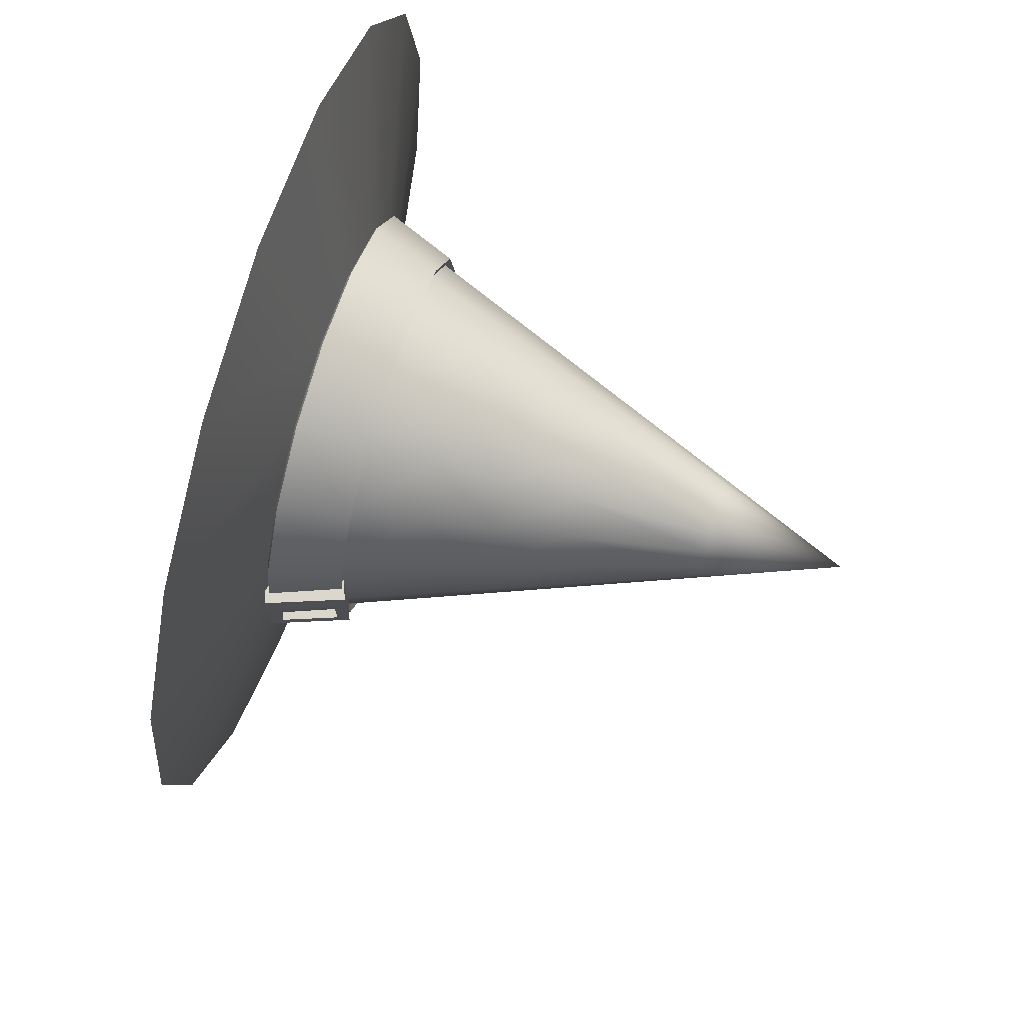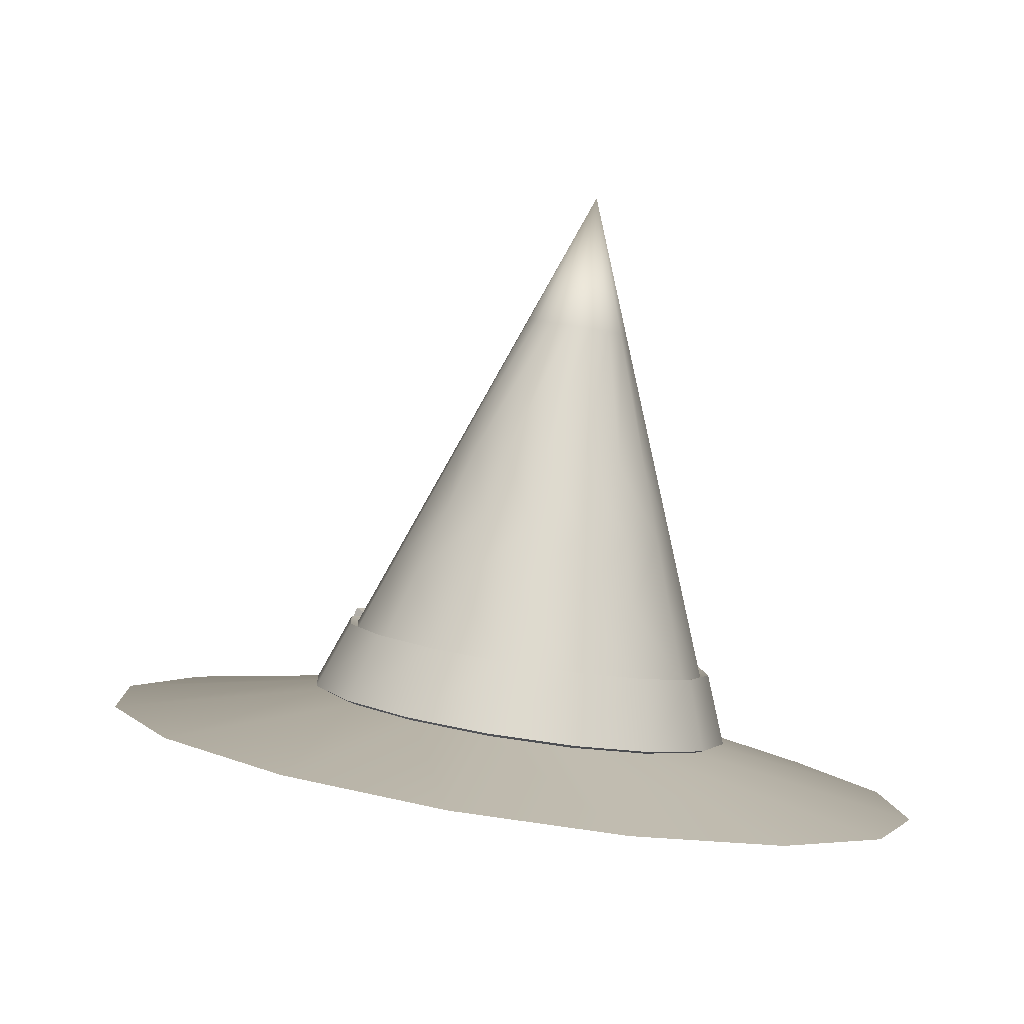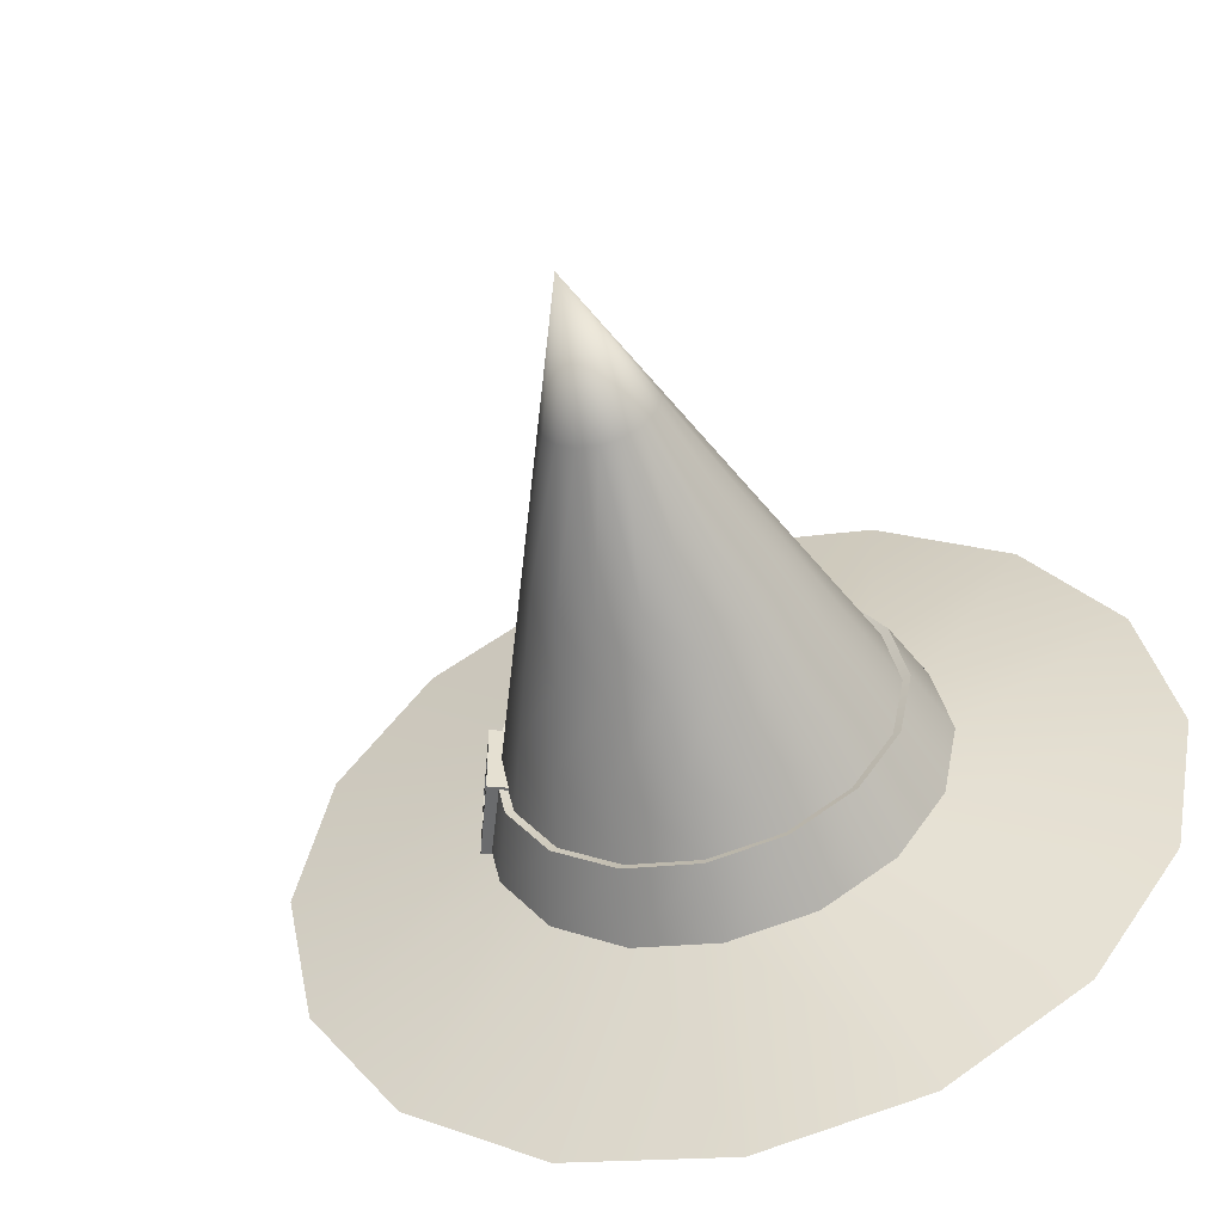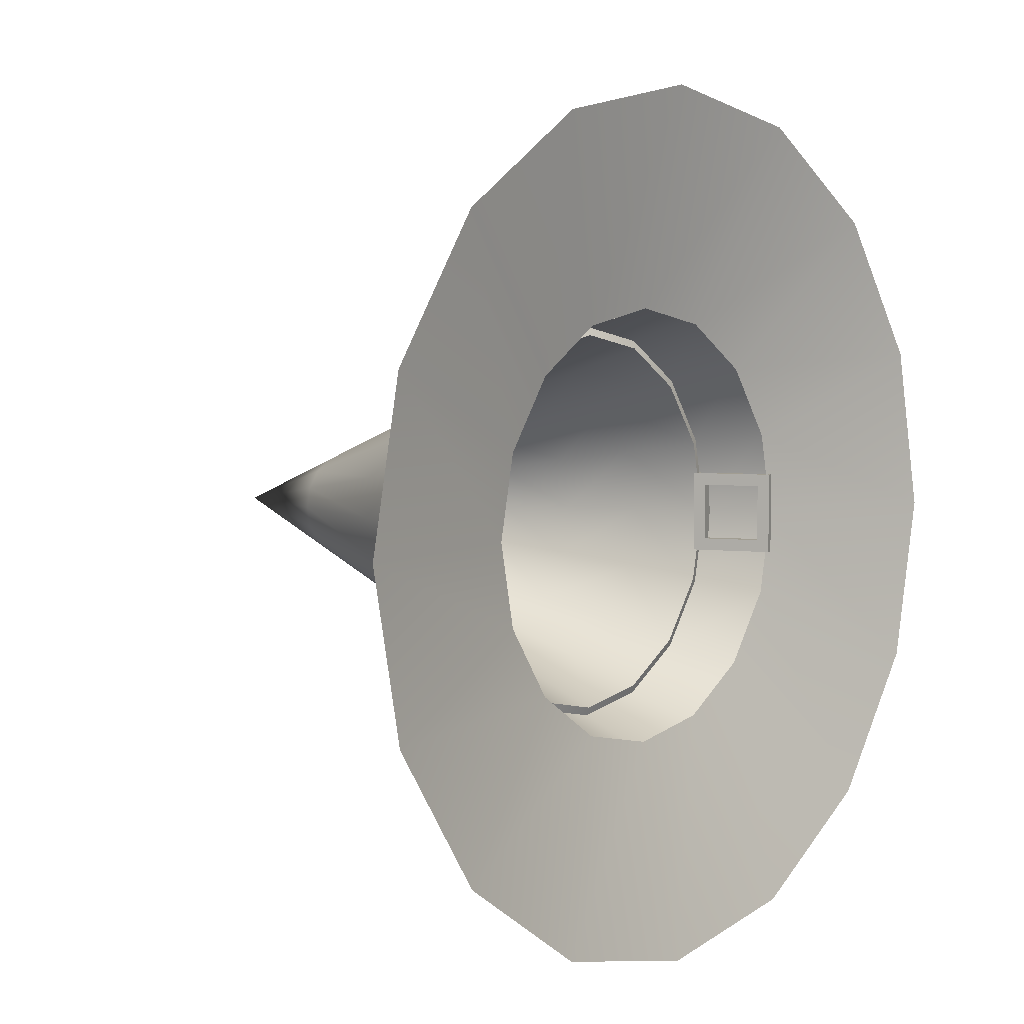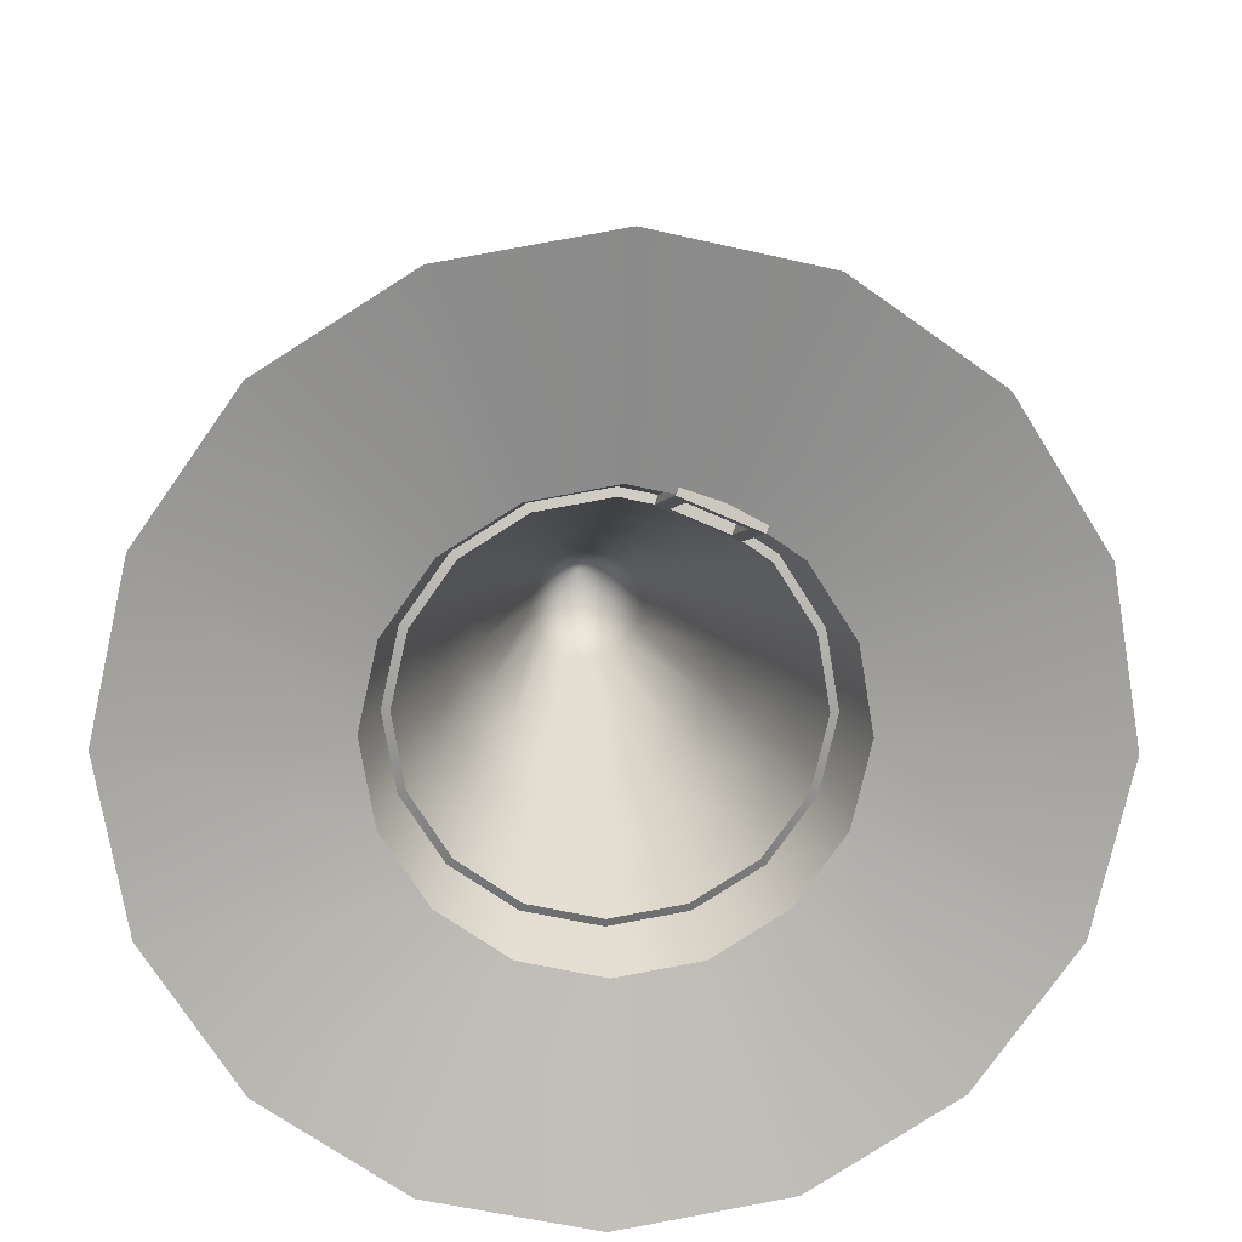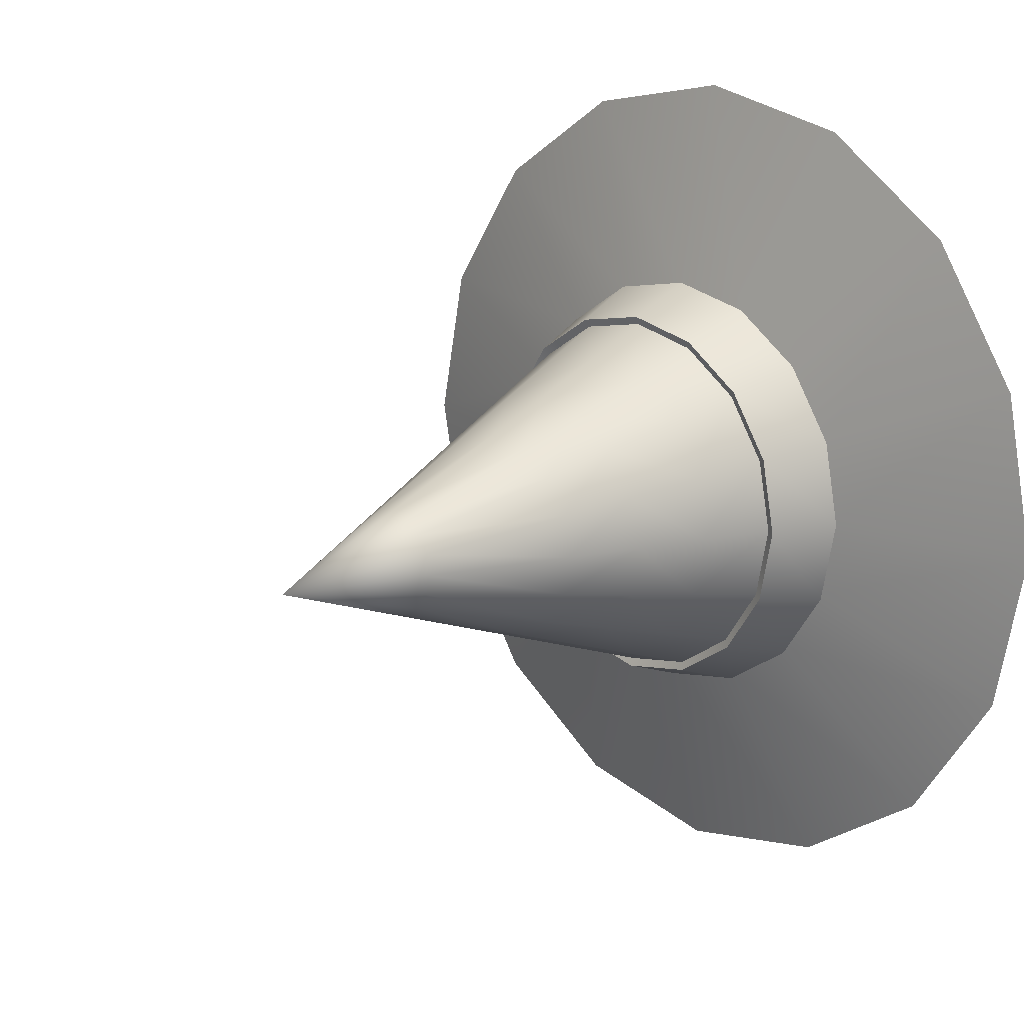
<metadata>
{"format":"obj","ext":"obj","renderer":"f3d","projection":"perspective","resolution":1024,"background":"white","views":[{"elev":72.8,"azim":117.3,"up":"+Z"},{"elev":-2.2,"azim":-150.0,"up":"+Y"},{"elev":-53.2,"azim":-155.0,"up":"+Z"},{"elev":4.8,"azim":-39.1,"up":"+Z"},{"elev":-65.5,"azim":65.6,"up":"+Y"},{"elev":16.8,"azim":-123.9,"up":"+Z"}]}
</metadata>
<code>
o Cylinder11
v 2.438 3.591 -1.214e-17
v 2.401 3.584 0.1913
v 2.294 3.565 0.3536
v 2.134 3.537 0.4619
v 1.946 3.504 0.5
v 1.757 3.471 0.4619
v 1.598 3.443 0.3536
v 1.491 3.424 0.1913
v 1.453 3.417 4.909e-17
v 1.491 3.424 -0.1913
v 1.598 3.443 -0.3536
v 1.757 3.471 -0.4619
v 1.946 3.504 -0.5
v 2.134 3.537 -0.4619
v 2.294 3.565 -0.3536
v 2.401 3.584 -0.1913
v 2.948 3.579 0
v 2.873 3.566 0.3827
v 2.66 3.528 0.7071
v 2.34 3.472 0.9239
v 1.963 3.406 1
v 1.586 3.339 0.9239
v 1.267 3.283 0.7071
v 1.053 3.245 0.3827
v 0.9784 3.232 1.225e-16
v 1.053 3.245 -0.3827
v 1.267 3.283 -0.7071
v 1.586 3.339 -0.9239
v 1.963 3.406 -1
v 2.34 3.472 -0.9239
v 2.66 3.528 -0.7071
v 2.873 3.566 -0.3827
v 1.72 4.784 -1.02e-15
v 2.007 4.175 0.1768
v 1.927 4.161 0.231
v 1.833 4.144 0.25
v 1.739 4.128 0.231
v 1.659 4.113 0.1768
v 1.606 4.104 0.09567
v 1.587 4.101 -4.853e-16
v 1.606 4.104 -0.09567
v 1.659 4.113 -0.1768
v 1.739 4.128 -0.231
v 1.833 4.144 -0.25
v 1.927 4.161 -0.231
v 2.007 4.175 -0.1768
v 2.06 4.184 -0.09567
v 2.079 4.188 -5.159e-16
v 2.06 4.184 0.09567
v 2.151 3.87 0.2652
v 2.031 3.849 0.3465
v 1.889 3.824 0.375
v 1.748 3.799 0.3465
v 1.628 3.778 0.2652
v 1.548 3.764 0.1435
v 1.52 3.759 -2.181e-16
v 1.548 3.764 -0.1435
v 1.628 3.778 -0.2652
v 1.748 3.799 -0.3465
v 1.889 3.824 -0.375
v 2.031 3.849 -0.3465
v 2.151 3.87 -0.2652
v 2.231 3.884 -0.1435
v 2.259 3.889 -2.64e-16
v 2.231 3.884 0.1435
v 1.89 4.484 0.04784
v 1.9 4.486 -7.678e-16
v 1.89 4.484 -0.04784
v 1.864 4.48 -0.08839
v 1.824 4.473 -0.1155
v 1.777 4.464 -0.125
v 1.729 4.456 -0.1155
v 1.69 4.449 -0.08839
v 1.663 4.444 -0.04784
v 1.653 4.442 -7.525e-16
v 1.663 4.444 0.04784
v 1.69 4.449 0.08839
v 1.729 4.456 0.1155
v 1.777 4.464 0.125
v 1.824 4.473 0.1155
v 1.864 4.48 0.08839
v 2.146 4.034 0.1196
v 2.169 4.038 -3.9e-16
v 2.146 4.034 -0.1196
v 2.079 4.022 -0.221
v 1.979 4.005 -0.2887
v 1.861 3.984 -0.3125
v 1.743 3.963 -0.2887
v 1.644 3.946 -0.221
v 1.577 3.934 -0.1196
v 1.553 3.93 -3.517e-16
v 1.577 3.934 0.1196
v 1.644 3.946 0.221
v 1.743 3.963 0.2887
v 1.861 3.984 0.3125
v 1.979 4.005 0.2887
v 2.079 4.022 0.221
v 2.222 3.718 0.3094
v 2.083 3.693 0.4042
v 1.918 3.664 0.4375
v 1.753 3.635 0.4042
v 1.613 3.61 0.3094
v 1.52 3.594 0.1674
v 1.487 3.588 -8.451e-17
v 1.52 3.594 -0.1674
v 1.613 3.61 -0.3094
v 1.753 3.635 -0.4042
v 1.918 3.664 -0.4375
v 2.083 3.693 -0.4042
v 2.222 3.718 -0.3094
v 2.316 3.734 -0.1674
v 2.349 3.74 -1.381e-16
v 2.316 3.734 0.1674
v 2.456 3.601 -3.138e-17
v 2.417 3.594 0.1986
v 2.306 3.575 0.367
v 2.14 3.546 0.4795
v 1.945 3.511 0.519
v 1.749 3.477 0.4795
v 1.583 3.447 0.367
v 1.472 3.428 0.1986
v 1.434 3.421 4.909e-17
v 1.472 3.428 -0.1986
v 1.583 3.447 -0.367
v 1.749 3.477 -0.4795
v 1.945 3.511 -0.519
v 2.14 3.546 -0.4795
v 2.306 3.575 -0.367
v 2.417 3.594 -0.1986
v 2.234 3.727 0.3228
v 2.088 3.702 0.4217
v 1.916 3.671 0.4565
v 1.744 3.641 0.4217
v 1.599 3.615 0.3228
v 1.501 3.598 0.1747
v 1.467 3.592 -8.451e-17
v 1.501 3.598 -0.1747
v 1.599 3.615 -0.3228
v 1.744 3.641 -0.4217
v 1.916 3.671 -0.4565
v 2.088 3.702 -0.4217
v 2.234 3.727 -0.3228
v 2.332 3.744 -0.1747
v 2.366 3.751 -1.573e-16
v 2.332 3.744 0.1747
v 2.948 3.579 0
v 2.873 3.566 0.3827
v 2.66 3.528 0.7071
v 2.34 3.472 0.9239
v 1.963 3.406 1
v 1.586 3.339 0.9239
v 1.267 3.283 0.7071
v 1.053 3.245 0.3827
v 0.9784 3.232 1.225e-16
v 1.053 3.245 -0.3827
v 1.267 3.283 -0.7071
v 1.586 3.339 -0.9239
v 1.963 3.406 -1
v 2.34 3.472 -0.9239
v 2.66 3.528 -0.7071
v 2.873 3.566 -0.3827
v 2.421 3.579 -0.09465
v 2.421 3.579 0.09465
v 2.326 3.743 -0.09465
v 2.326 3.743 0.09465
v 2.462 3.602 -0.09465
v 2.462 3.602 0.09465
v 2.368 3.766 -0.09465
v 2.368 3.766 0.09465
v 2.448 3.627 0.06625
v 2.448 3.627 -0.06625
v 2.382 3.742 -0.06625
v 2.382 3.742 0.06625
v 2.407 3.603 -0.06625
v 2.407 3.603 0.06625
v 2.34 3.718 0.06625
v 2.34 3.718 -0.06625
g Cylinder11_Hat
f 1 114 115 2
f 2 115 116 3
f 3 116 117 4
f 4 117 118 5
f 5 118 119 6
f 6 119 120 7
f 7 120 121 8
f 8 121 122 9
f 9 122 123 10
f 10 123 124 11
f 11 124 125 12
f 12 125 126 13
f 13 126 127 14
f 14 127 128 15
f 15 128 129 16
f 16 129 114 1
f 33 81 66
f 34 49 66 81
f 34 97 82 49
f 35 96 97 34
f 36 95 96 35
f 37 94 95 36
f 38 93 94 37
f 39 92 93 38
f 40 91 92 39
f 41 90 91 40
f 42 89 90 41
f 43 88 89 42
f 44 87 88 43
f 45 86 87 44
f 46 85 86 45
f 47 84 85 46
f 48 83 84 47
f 49 82 83 48
f 50 65 82 97
f 50 98 113 65
f 51 99 98 50
f 52 100 99 51
f 53 101 100 52
f 54 102 101 53
f 55 103 102 54
f 56 104 103 55
f 57 105 104 56
f 58 106 105 57
f 59 107 106 58
f 60 108 107 59
f 61 109 108 60
f 62 110 109 61
f 63 111 110 62
f 64 112 111 63
f 65 113 112 64
f 66 67 33
f 67 66 49 48
f 67 68 33
f 68 67 48 47
f 68 69 33
f 69 68 47 46
f 69 70 33
f 70 69 46 45
f 70 71 33
f 71 70 45 44
f 71 72 33
f 72 71 44 43
f 72 73 33
f 73 72 43 42
f 73 74 33
f 74 73 42 41
f 74 75 33
f 75 74 41 40
f 75 76 33
f 76 75 40 39
f 76 77 33
f 77 76 39 38
f 77 78 33
f 78 77 38 37
f 78 79 33
f 79 78 37 36
f 79 80 33
f 80 79 36 35
f 80 81 33
f 81 80 35 34
f 83 82 65 64
f 84 83 64 63
f 85 84 63 62
f 86 85 62 61
f 87 86 61 60
f 88 87 60 59
f 89 88 59 58
f 90 89 58 57
f 91 90 57 56
f 92 91 56 55
f 93 92 55 54
f 94 93 54 53
f 95 94 53 52
f 96 95 52 51
f 97 96 51 50
f 162 166 167 163
f 165 169 168 164
f 170 175 176 173
f 172 177 174 171
f 1 17 32 16
f 2 18 17 1
f 3 19 18 2
f 4 20 19 3
f 5 21 20 4
f 6 22 21 5
f 7 23 22 6
f 8 24 23 7
f 9 25 24 8
f 10 26 25 9
f 11 27 26 10
f 12 28 27 11
f 13 29 28 12
f 14 30 29 13
f 15 31 30 14
f 16 32 31 15
f 17 146 161 32
f 18 147 146 17
f 19 148 147 18
f 20 149 148 19
f 21 150 149 20
f 22 151 150 21
f 23 152 151 22
f 24 153 152 23
f 25 154 153 24
f 26 155 154 25
f 27 156 155 26
f 28 157 156 27
f 29 158 157 28
f 30 159 158 29
f 31 160 159 30
f 32 161 160 31
f 114 129 143 144
f 130 131 117 116
f 131 132 118 117
f 132 133 119 118
f 133 134 120 119
f 134 135 121 120
f 135 136 122 121
f 136 137 123 122
f 137 138 124 123
f 138 139 125 124
f 139 140 126 125
f 140 141 127 126
f 141 142 128 127
f 142 143 129 128
f 144 145 115 114
f 145 130 116 115
f 163 167 169 165
f 164 168 166 162
f 171 174 175 170
f 173 176 177 172
f 98 130 145 113
f 99 131 130 98
f 100 132 131 99
f 101 133 132 100
f 102 134 133 101
f 103 135 134 102
f 104 136 135 103
f 105 137 136 104
f 106 138 137 105
f 107 139 138 106
f 108 140 139 107
f 109 141 140 108
f 110 142 141 109
f 111 143 142 110
f 112 144 143 111
f 113 145 144 112
f 162 174 177 164
f 163 175 174 162
f 164 177 176 165
f 165 176 175 163
f 166 171 170 167
f 167 170 173 169
f 168 172 171 166
f 169 173 172 168

</code>
